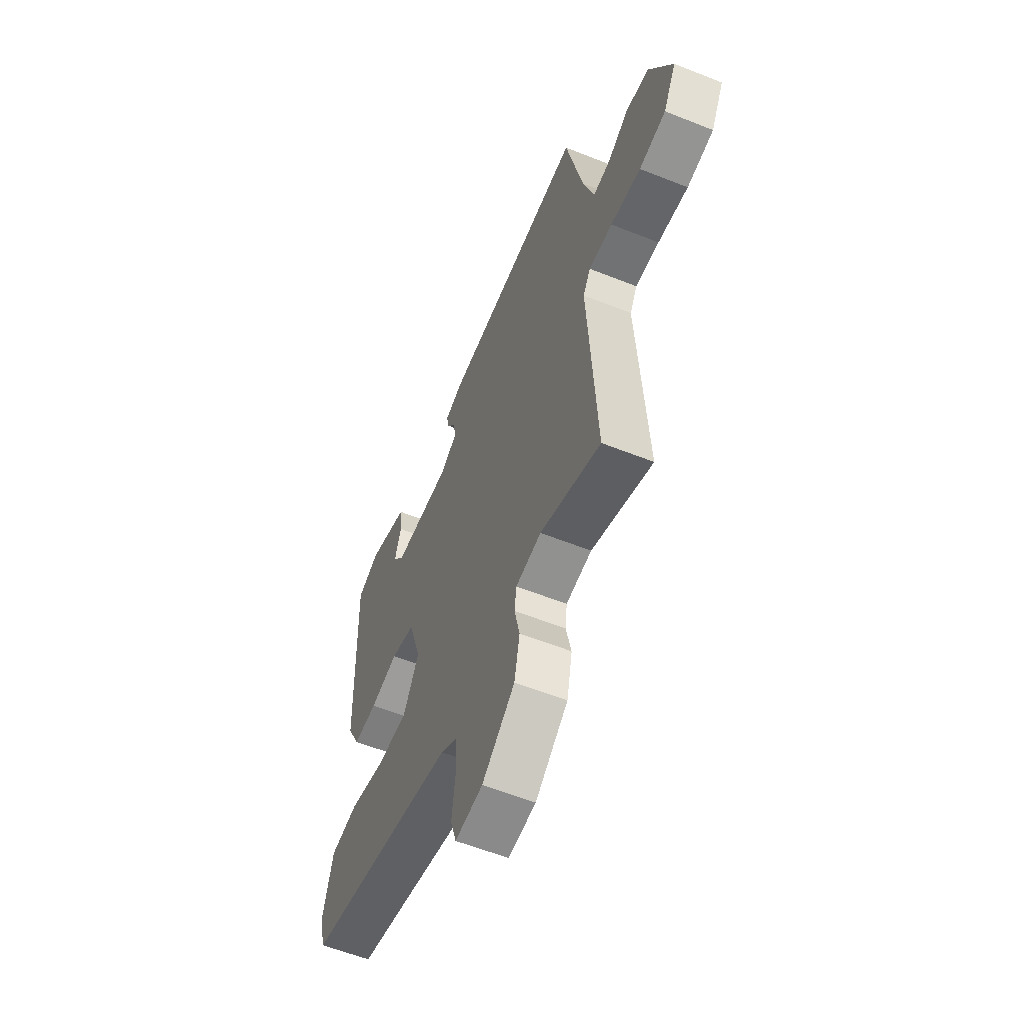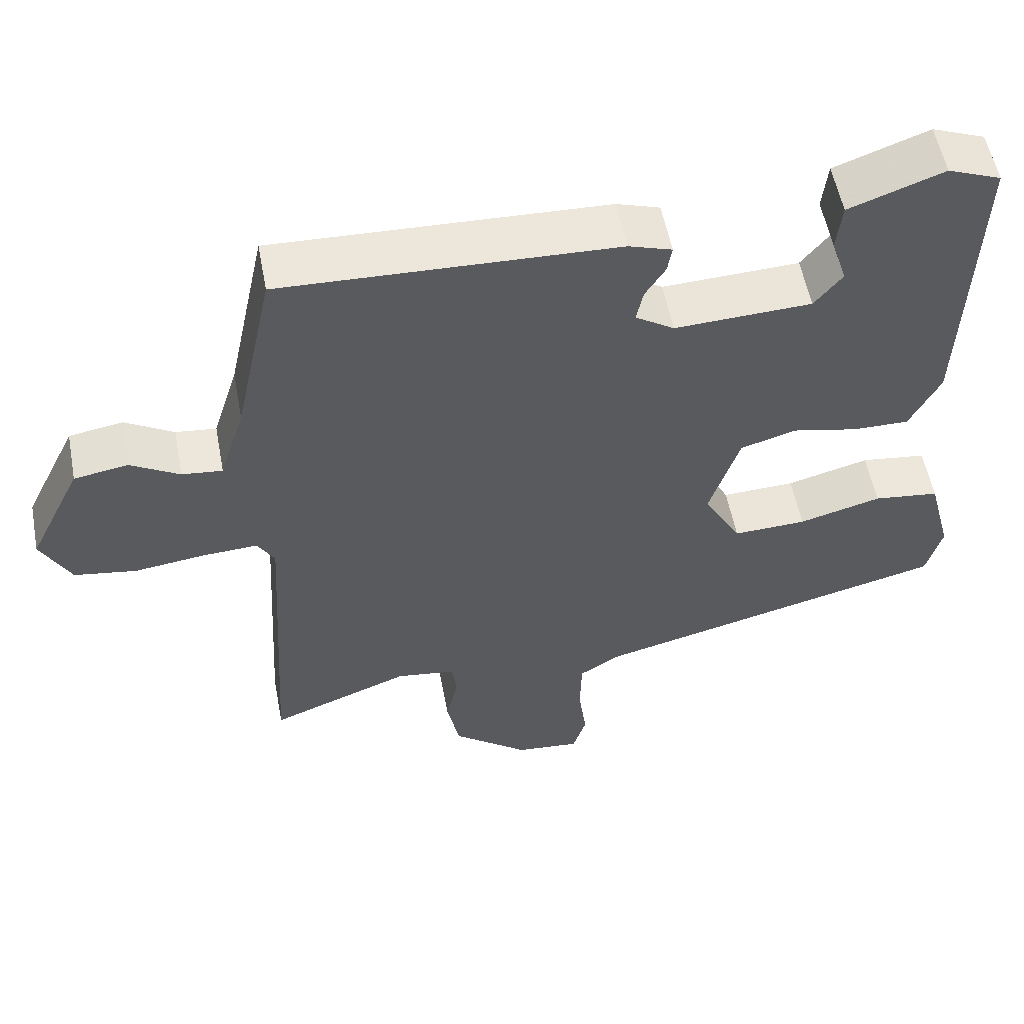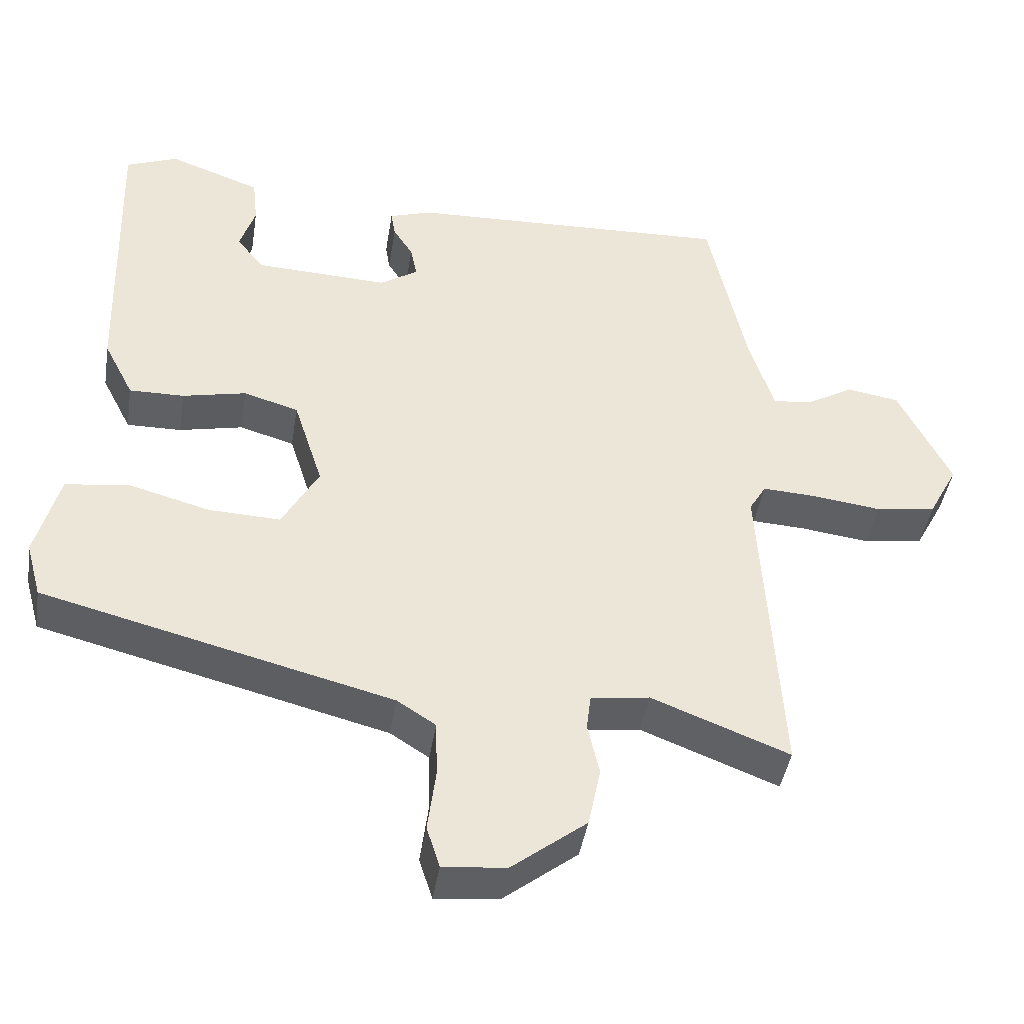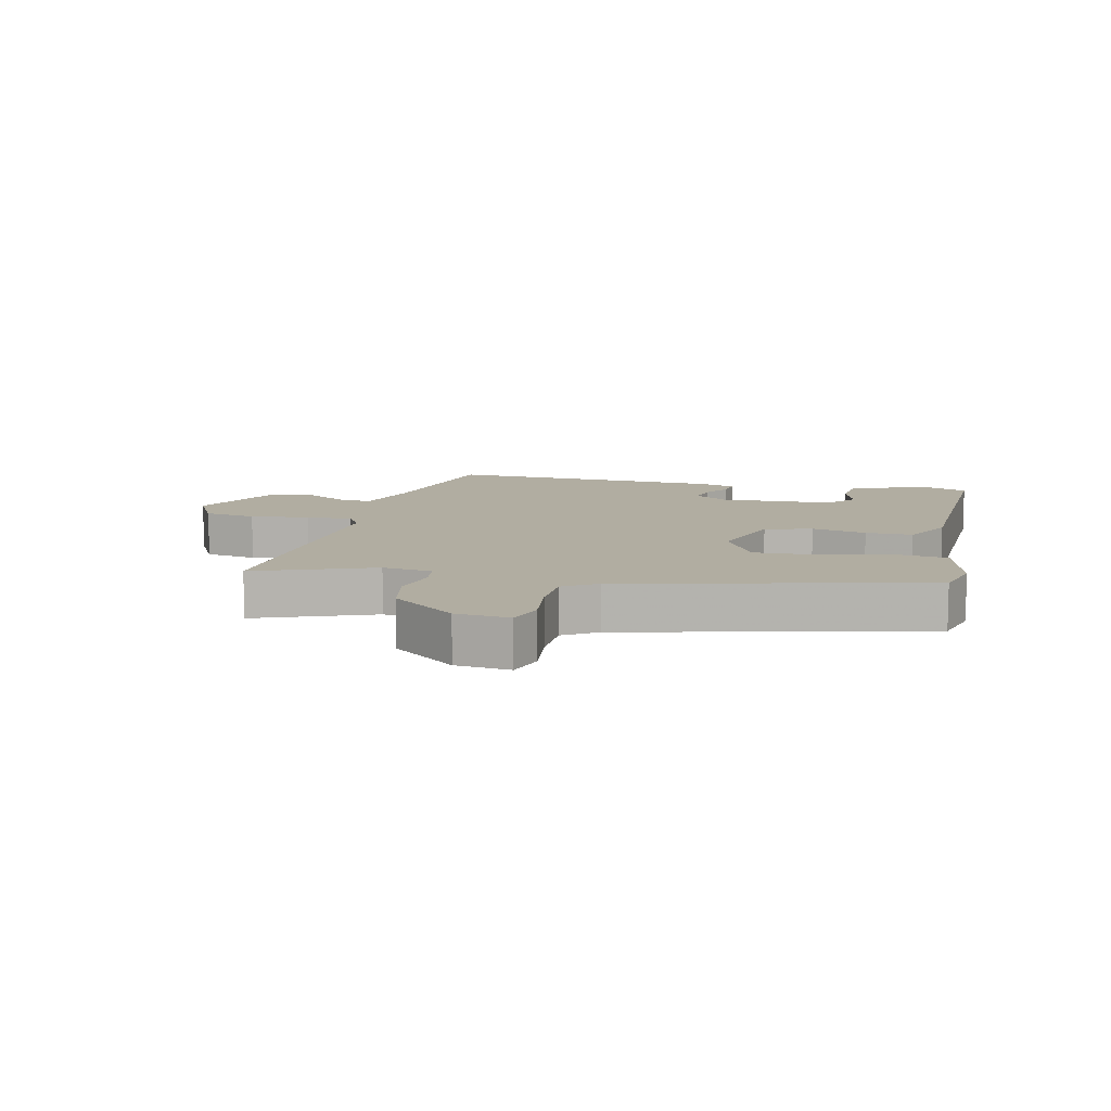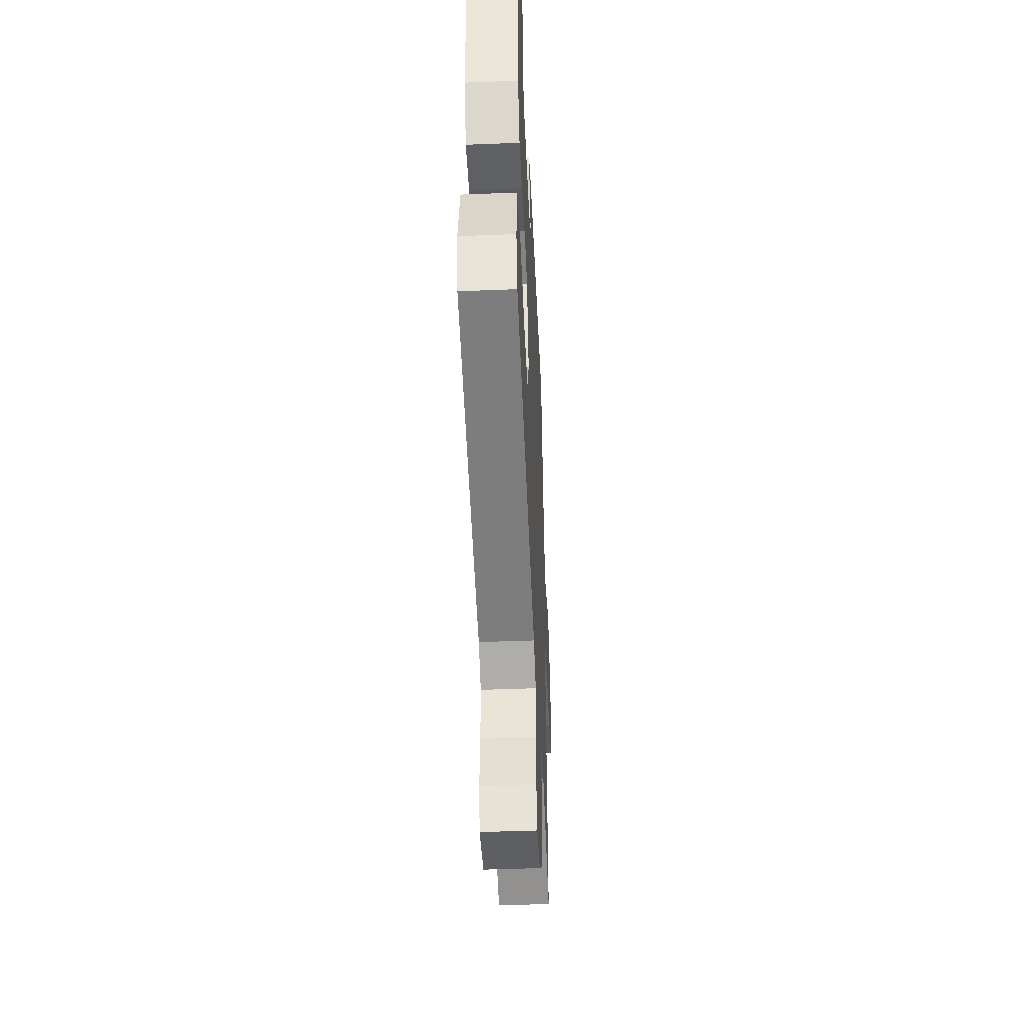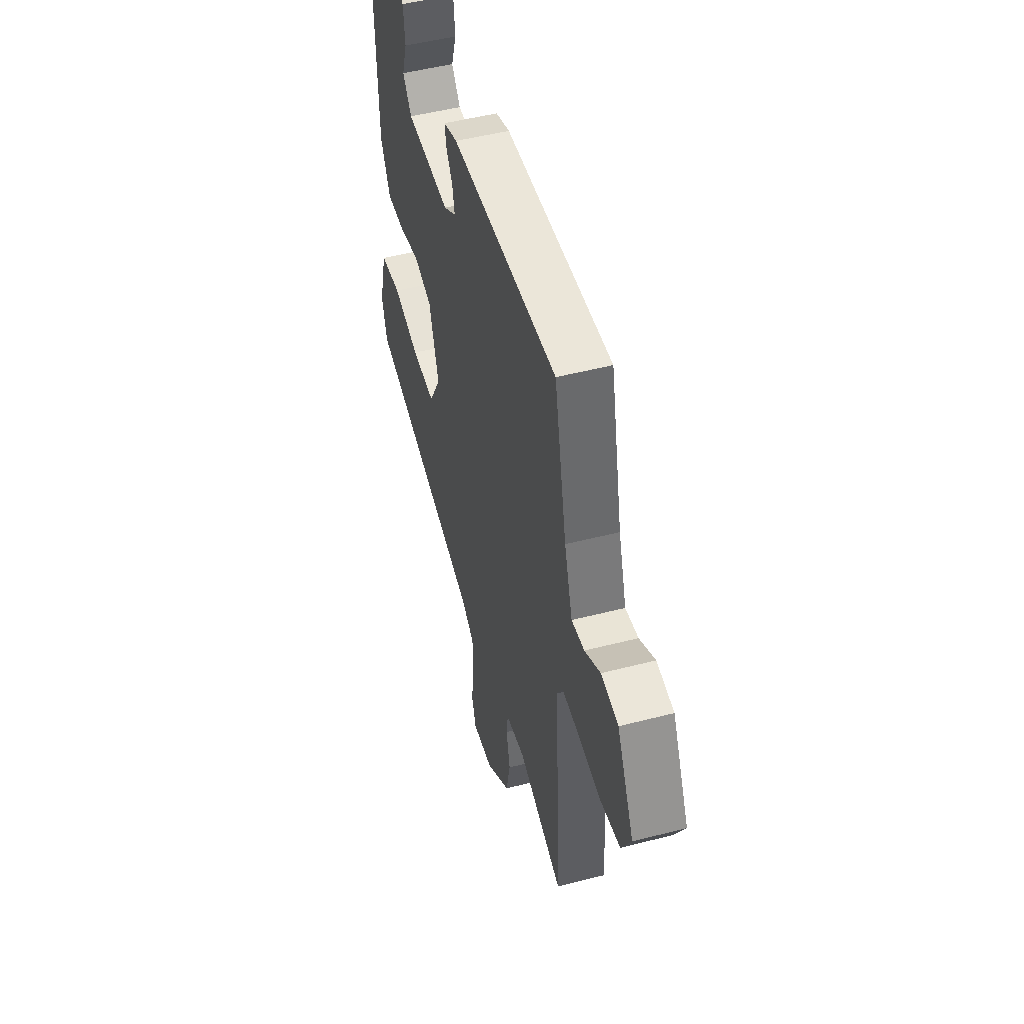
<metadata>
{"format":"obj","ext":"obj","renderer":"f3d","projection":"perspective","resolution":1024,"background":"white","views":[{"elev":-58.4,"azim":67.6,"up":"+Z"},{"elev":55.5,"azim":169.3,"up":"+Z"},{"elev":-42.9,"azim":-9.0,"up":"+Z"},{"elev":10.3,"azim":-166.7,"up":"+Y"},{"elev":-45.0,"azim":-87.4,"up":"+Z"},{"elev":49.9,"azim":74.1,"up":"+Z"}]}
</metadata>
<code>
v 0.485 0.07 -0.53
v 0.297 0.07 -0.457
v 0.217 0.07 -0.468
v 0.211 0.07 -0.516
v 0.227 0.07 -0.588
v 0.21 0.07 -0.67
v 0.108 0.07 -0.75
v 0.022 0.07 -0.758
v 0.004 0.07 -0.701
v 0.015 0.07 -0.616
v 0.013 0.07 -0.538
v -0.04 0.07 -0.504
v -0.517 0.07 -0.383
v -0.538 0.07 -0.307
v -0.506 0.07 -0.186
v -0.418 0.07 -0.175
v -0.308 0.07 -0.205
v -0.21 0.07 -0.209
v -0.16 0.07 -0.119
v -0.2 0.07 0.006
v -0.275 0.07 0.028
v -0.362 0.07 0.009
v -0.437 0.07 0.008
v -0.478 0.07 0.088
v -0.491 0.07 0.5
v -0.42 0.07 0.528
v -0.294 0.07 0.482
v -0.287 0.07 0.417
v -0.308 0.07 0.352
v -0.271 0.07 0.305
v -0.088 0.07 0.297
v -0.036 0.07 0.331
v -0.045 0.07 0.375
v -0.072 0.07 0.418
v -0.078 0.07 0.454
v -0.02 0.07 0.473
v 0.425 0.07 0.49
v 0.477 0.07 0.246
v 0.511 0.07 0.137
v 0.565 0.07 0.143
v 0.63 0.07 0.181
v 0.702 0.07 0.169
v 0.773 0.07 0.024
v 0.733 0.07 -0.051
v 0.65 0.07 -0.064
v 0.556 0.07 -0.052
v 0.482 0.07 -0.048
v 0.459 0.07 -0.087
v 0.485 0 -0.53
v 0.297 0 -0.457
v 0.217 0 -0.468
v 0.211 0 -0.516
v 0.227 0 -0.588
v 0.21 0 -0.67
v 0.108 0 -0.75
v 0.022 0 -0.758
v 0.004 0 -0.701
v 0.015 0 -0.616
v 0.013 0 -0.538
v -0.04 0 -0.504
v -0.517 0 -0.383
v -0.538 0 -0.307
v -0.506 0 -0.186
v -0.418 0 -0.175
v -0.308 0 -0.205
v -0.21 0 -0.209
v -0.16 0 -0.119
v -0.2 0 0.006
v -0.275 0 0.028
v -0.362 0 0.009
v -0.437 0 0.008
v -0.478 0 0.088
v -0.491 0 0.5
v -0.42 0 0.528
v -0.294 0 0.482
v -0.287 0 0.417
v -0.308 0 0.352
v -0.271 0 0.305
v -0.088 0 0.297
v -0.036 0 0.331
v -0.045 0 0.375
v -0.072 0 0.418
v -0.078 0 0.454
v -0.02 0 0.473
v 0.425 0 0.49
v 0.477 0 0.246
v 0.511 0 0.137
v 0.565 0 0.143
v 0.63 0 0.181
v 0.702 0 0.169
v 0.773 0 0.024
v 0.733 0 -0.051
v 0.65 0 -0.064
v 0.556 0 -0.052
v 0.482 0 -0.048
v 0.459 0 -0.087
f 44 45 46
f 43 44 46
f 42 43 46
f 41 42 46
f 40 41 46
f 39 40 46 47
f 38 39 47 48
f 37 38 48
f 36 37 48
f 35 36 48
f 34 35 48
f 33 34 48
f 27 28 29
f 26 27 29
f 25 26 29
f 24 25 29
f 23 24 29
f 23 29 30
f 22 23 30
f 21 22 30
f 20 21 30 31
f 15 16 17
f 14 15 17
f 13 14 17
f 12 13 17
f 11 12 17 18
f 8 9 10
f 7 8 10
f 6 7 10
f 5 6 10
f 4 5 10
f 3 4 10 11
f 48 1 2
f 33 48 2
f 32 33 2
f 32 2 3
f 31 32 3
f 20 31 3
f 19 20 3
f 3 11 18 19
f 94 93 92
f 94 92 91
f 94 91 90
f 94 90 89
f 94 89 88
f 95 94 88 87
f 96 95 87 86
f 96 86 85
f 96 85 84
f 96 84 83
f 96 83 82
f 96 82 81
f 77 76 75
f 77 75 74
f 77 74 73
f 77 73 72
f 77 72 71
f 78 77 71
f 78 71 70
f 78 70 69
f 79 78 69 68
f 65 64 63
f 65 63 62
f 65 62 61
f 65 61 60
f 66 65 60 59
f 58 57 56
f 58 56 55
f 58 55 54
f 58 54 53
f 58 53 52
f 59 58 52 51
f 50 49 96
f 50 96 81
f 50 81 80
f 51 50 80
f 51 80 79
f 51 79 68
f 51 68 67
f 67 66 59 51
f 1 49 50 2
f 2 50 51 3
f 3 51 52 4
f 4 52 53 5
f 5 53 54 6
f 6 54 55 7
f 7 55 56 8
f 8 56 57 9
f 9 57 58 10
f 10 58 59 11
f 11 59 60 12
f 12 60 61 13
f 13 61 62 14
f 14 62 63 15
f 15 63 64 16
f 16 64 65 17
f 17 65 66 18
f 18 66 67 19
f 19 67 68 20
f 20 68 69 21
f 21 69 70 22
f 22 70 71 23
f 23 71 72 24
f 24 72 73 25
f 25 73 74 26
f 26 74 75 27
f 27 75 76 28
f 28 76 77 29
f 29 77 78 30
f 30 78 79 31
f 31 79 80 32
f 32 80 81 33
f 33 81 82 34
f 34 82 83 35
f 35 83 84 36
f 36 84 85 37
f 37 85 86 38
f 38 86 87 39
f 39 87 88 40
f 40 88 89 41
f 41 89 90 42
f 42 90 91 43
f 43 91 92 44
f 44 92 93 45
f 45 93 94 46
f 46 94 95 47
f 47 95 96 48
f 48 96 49 1

</code>
